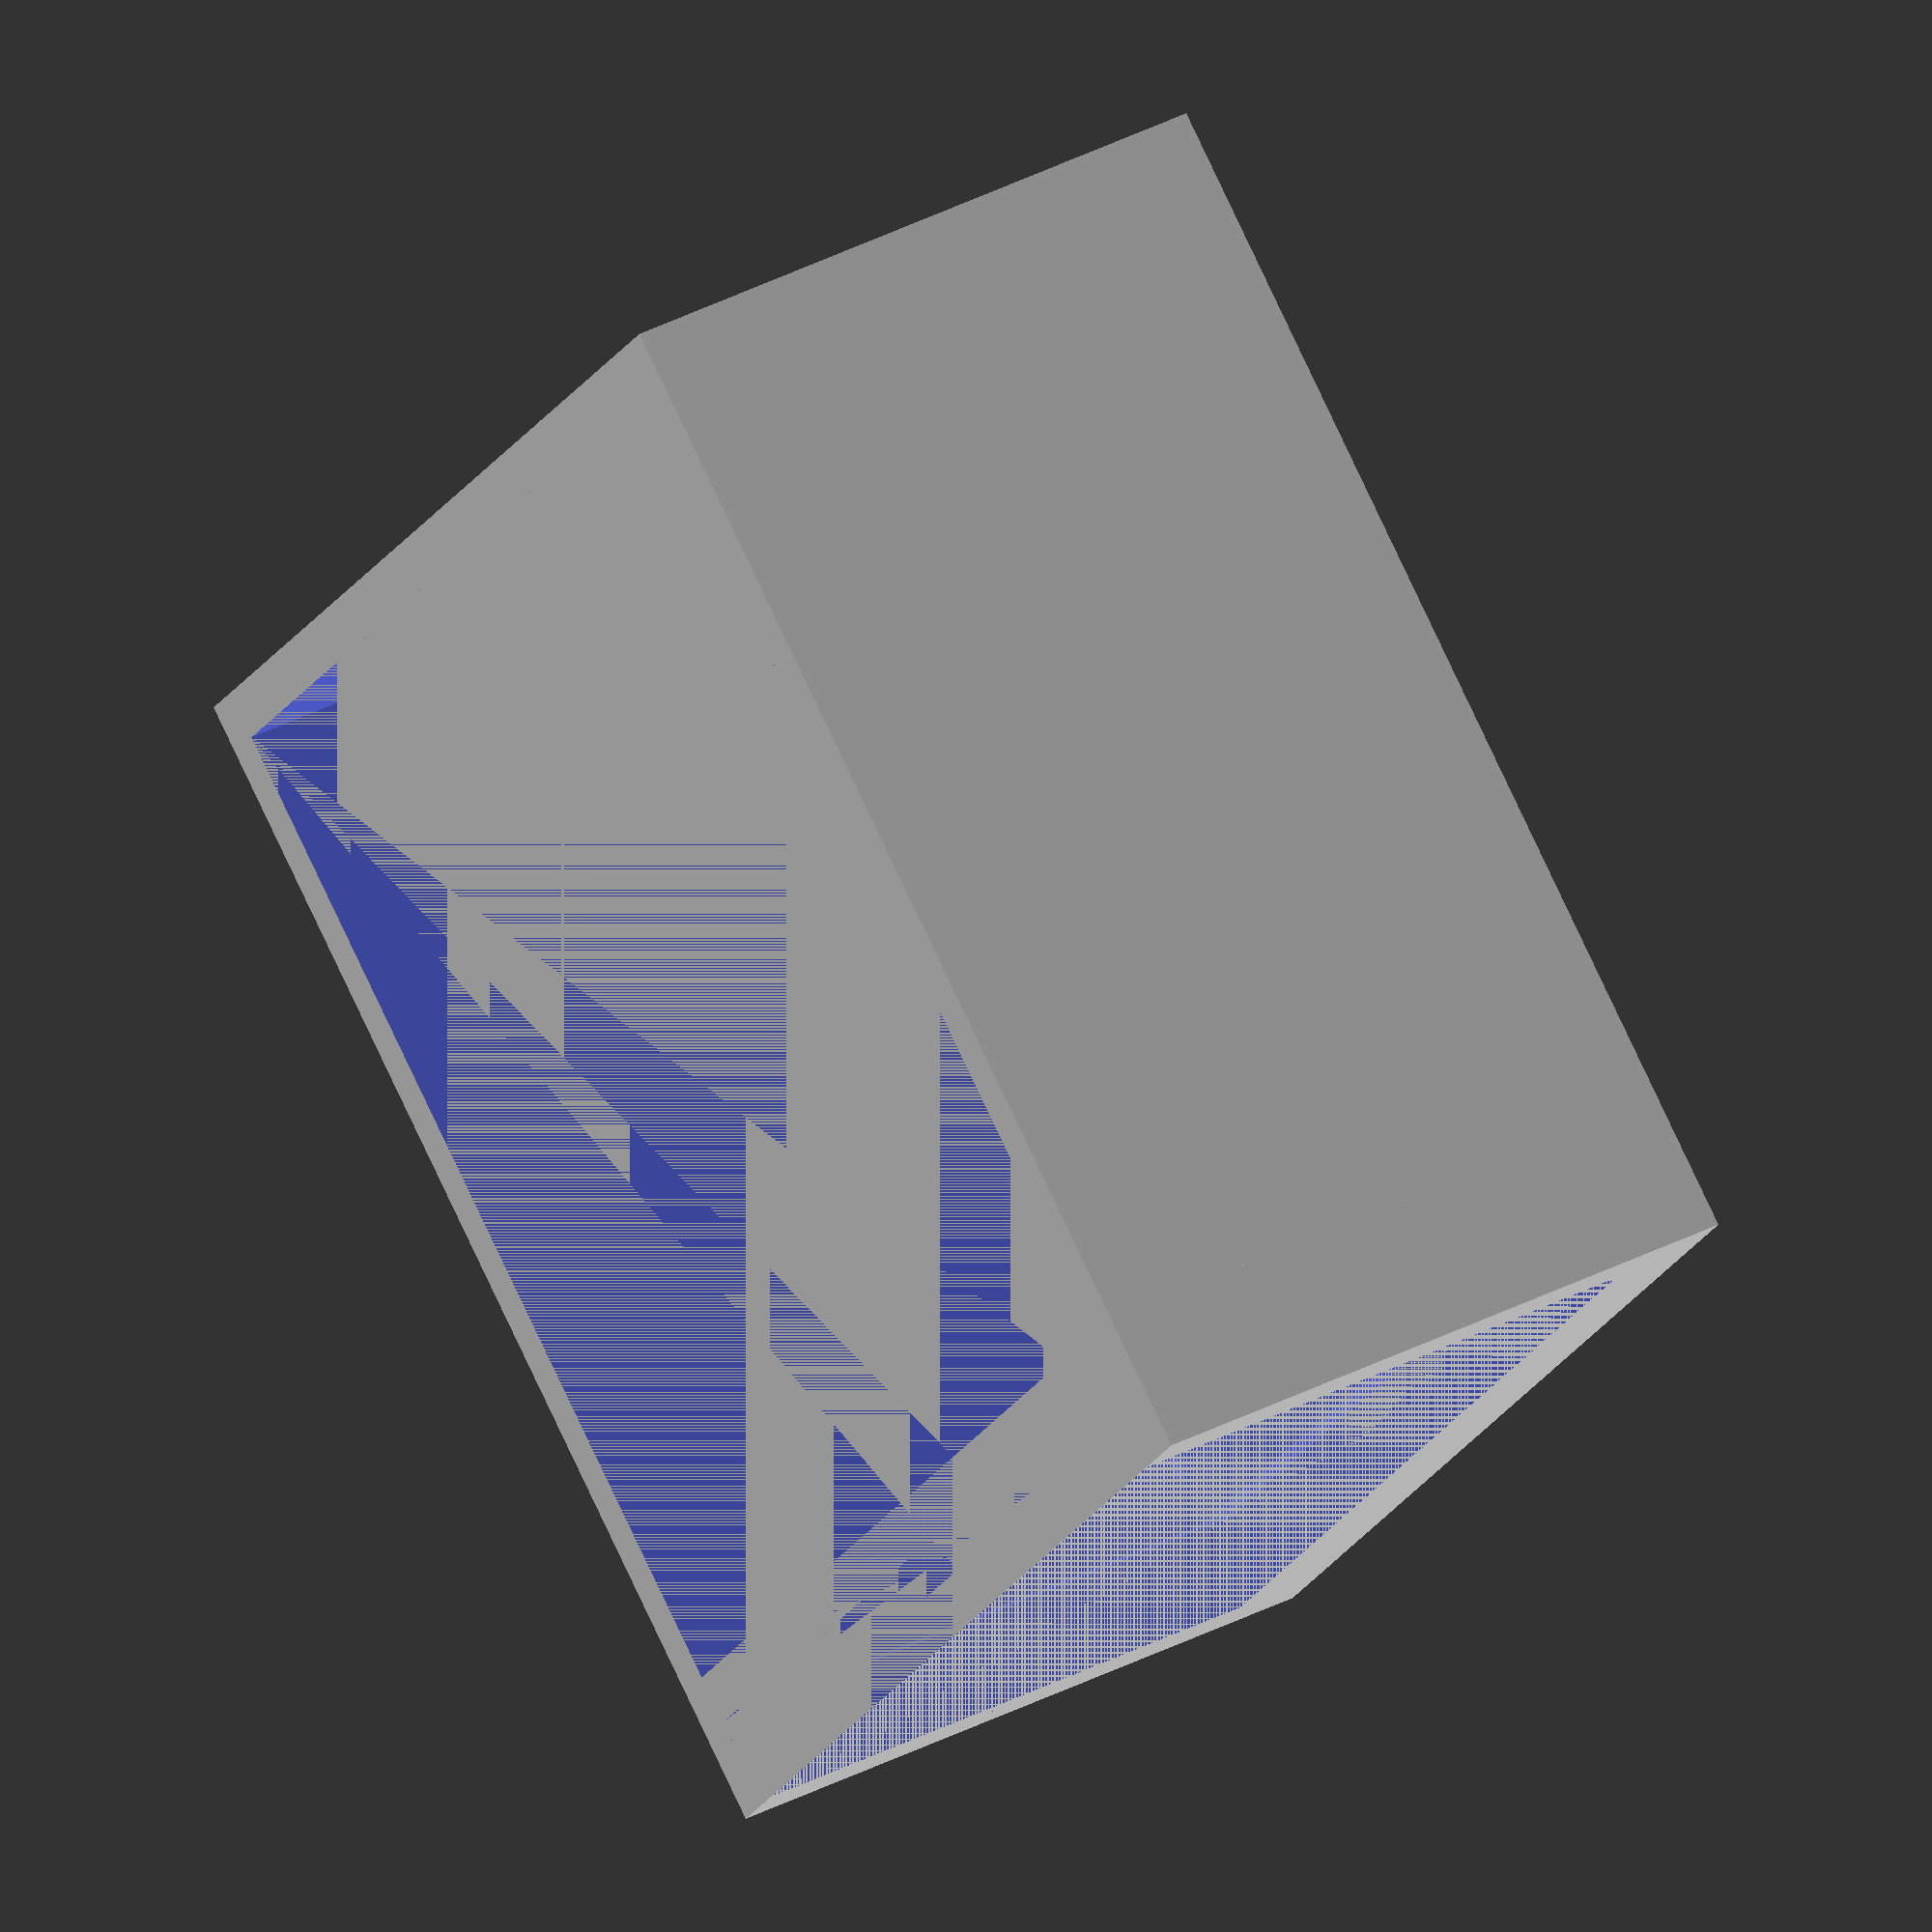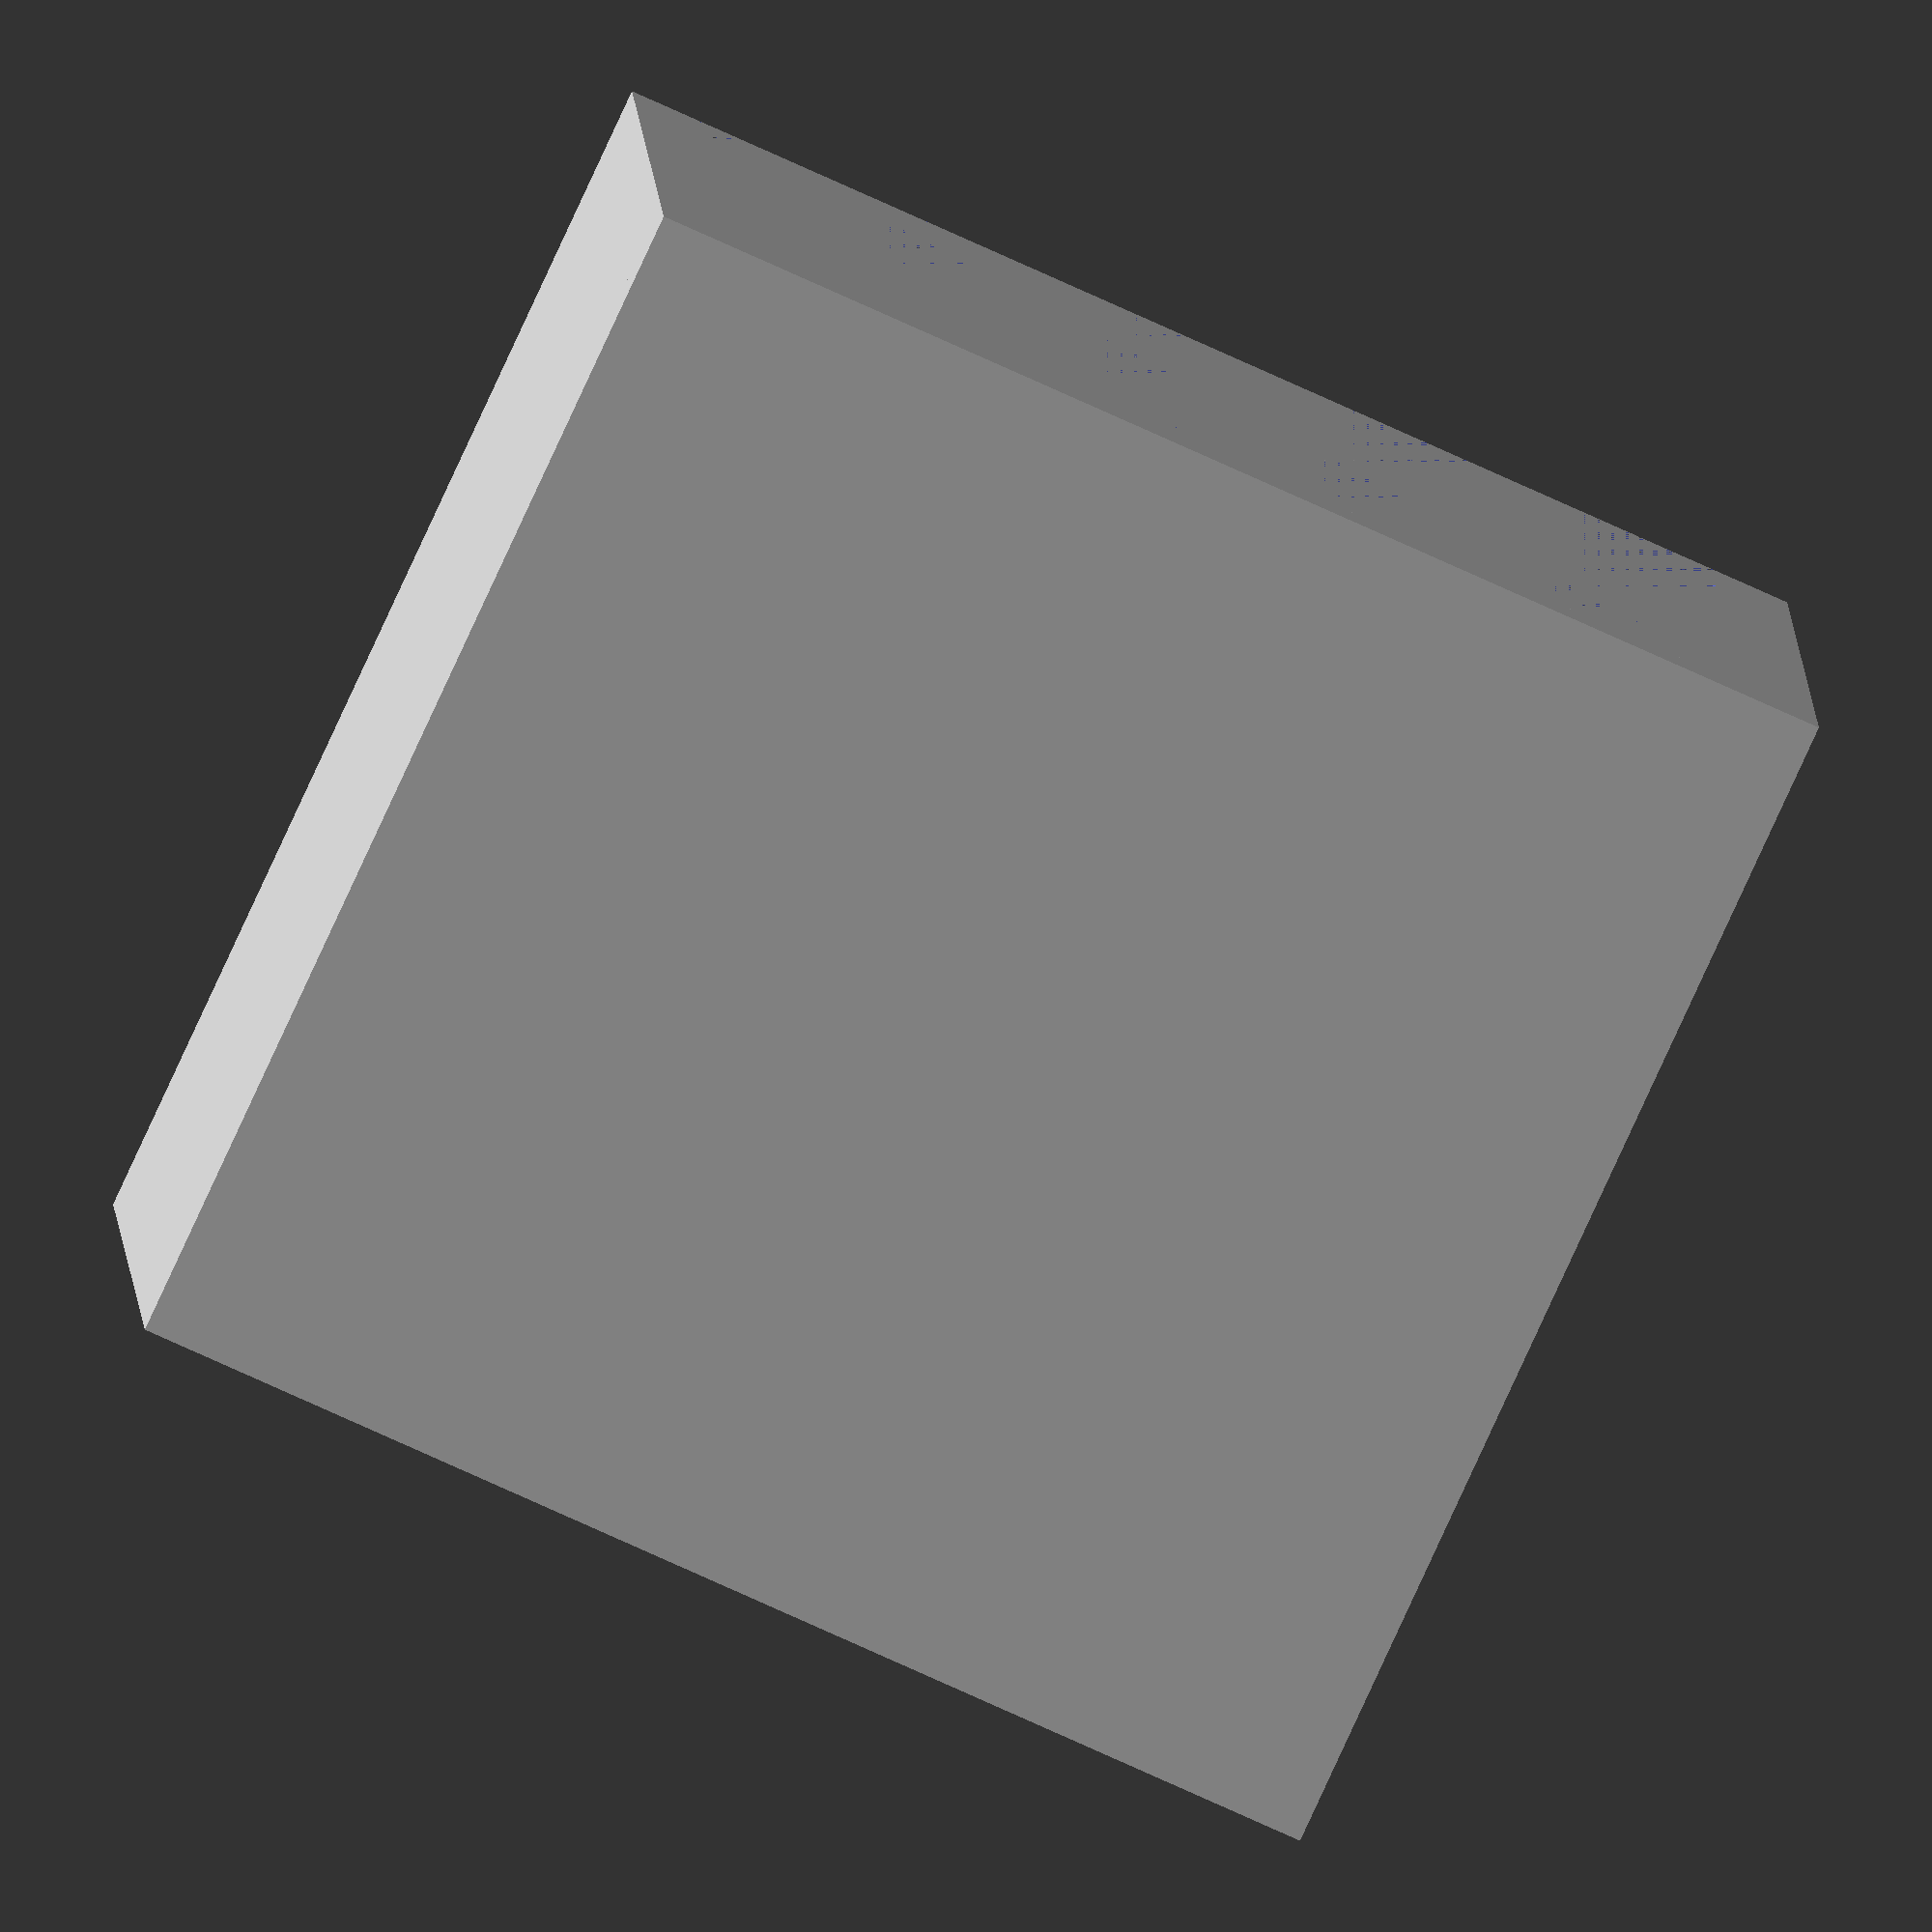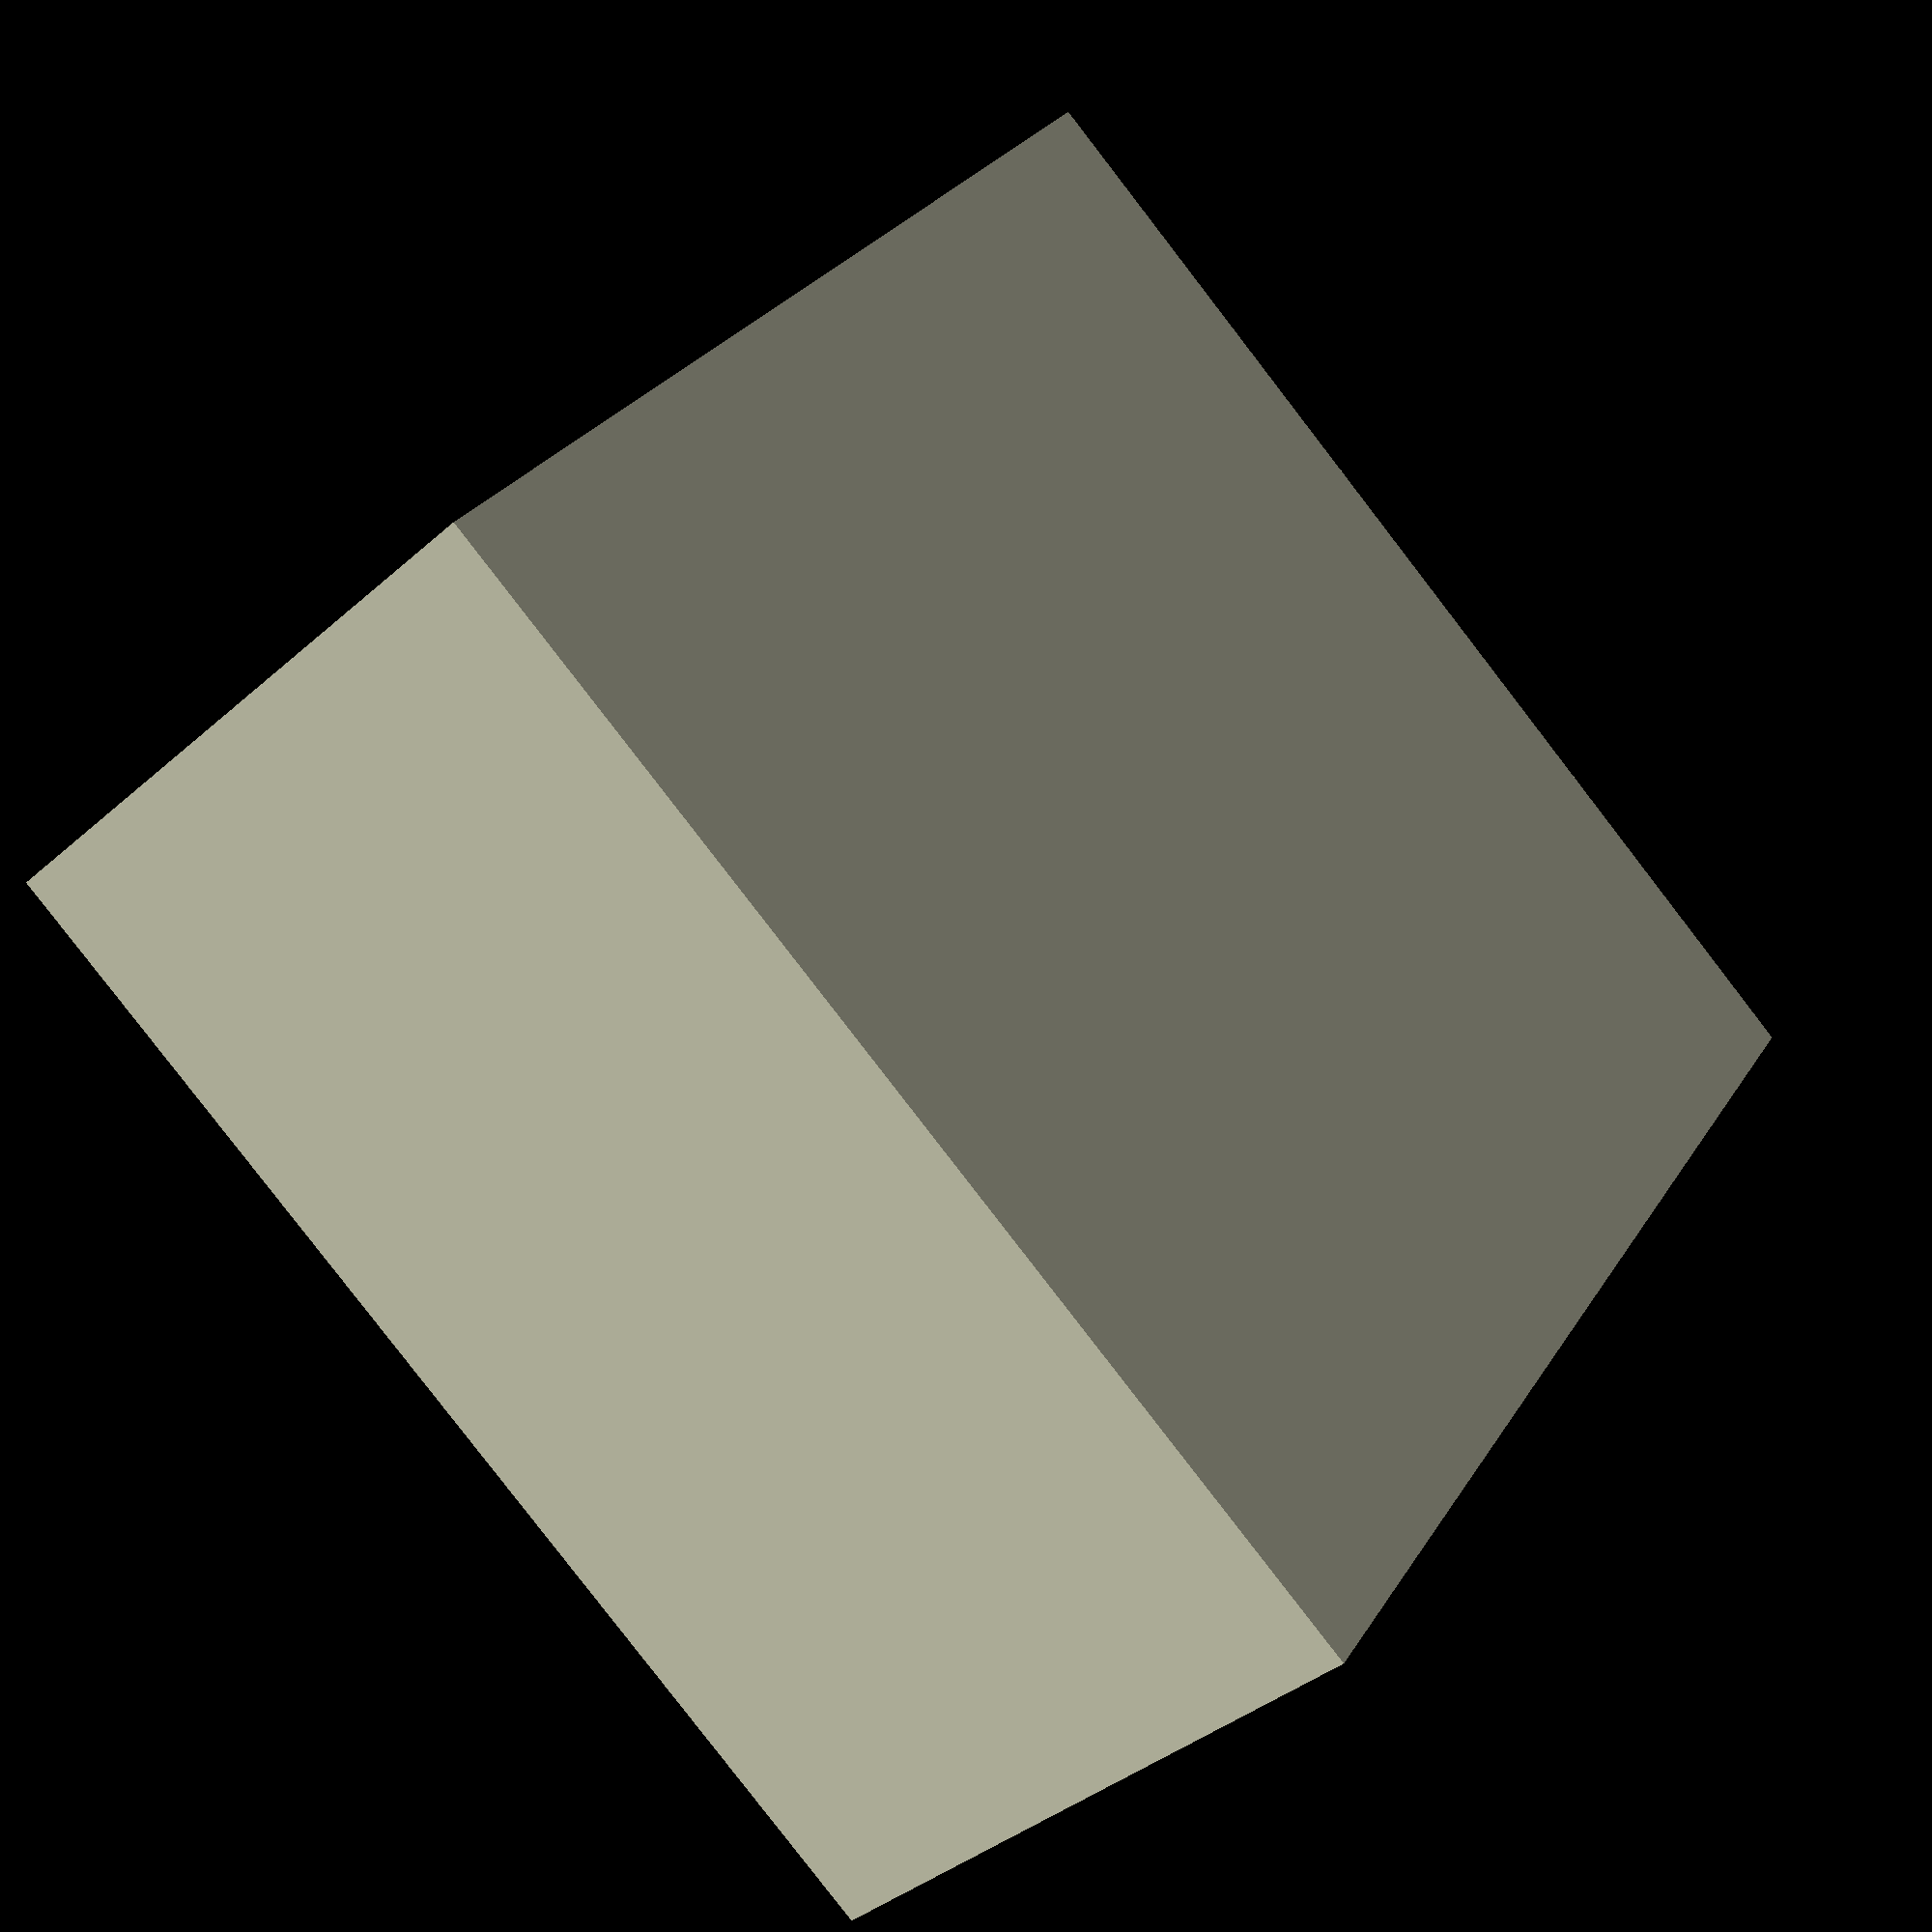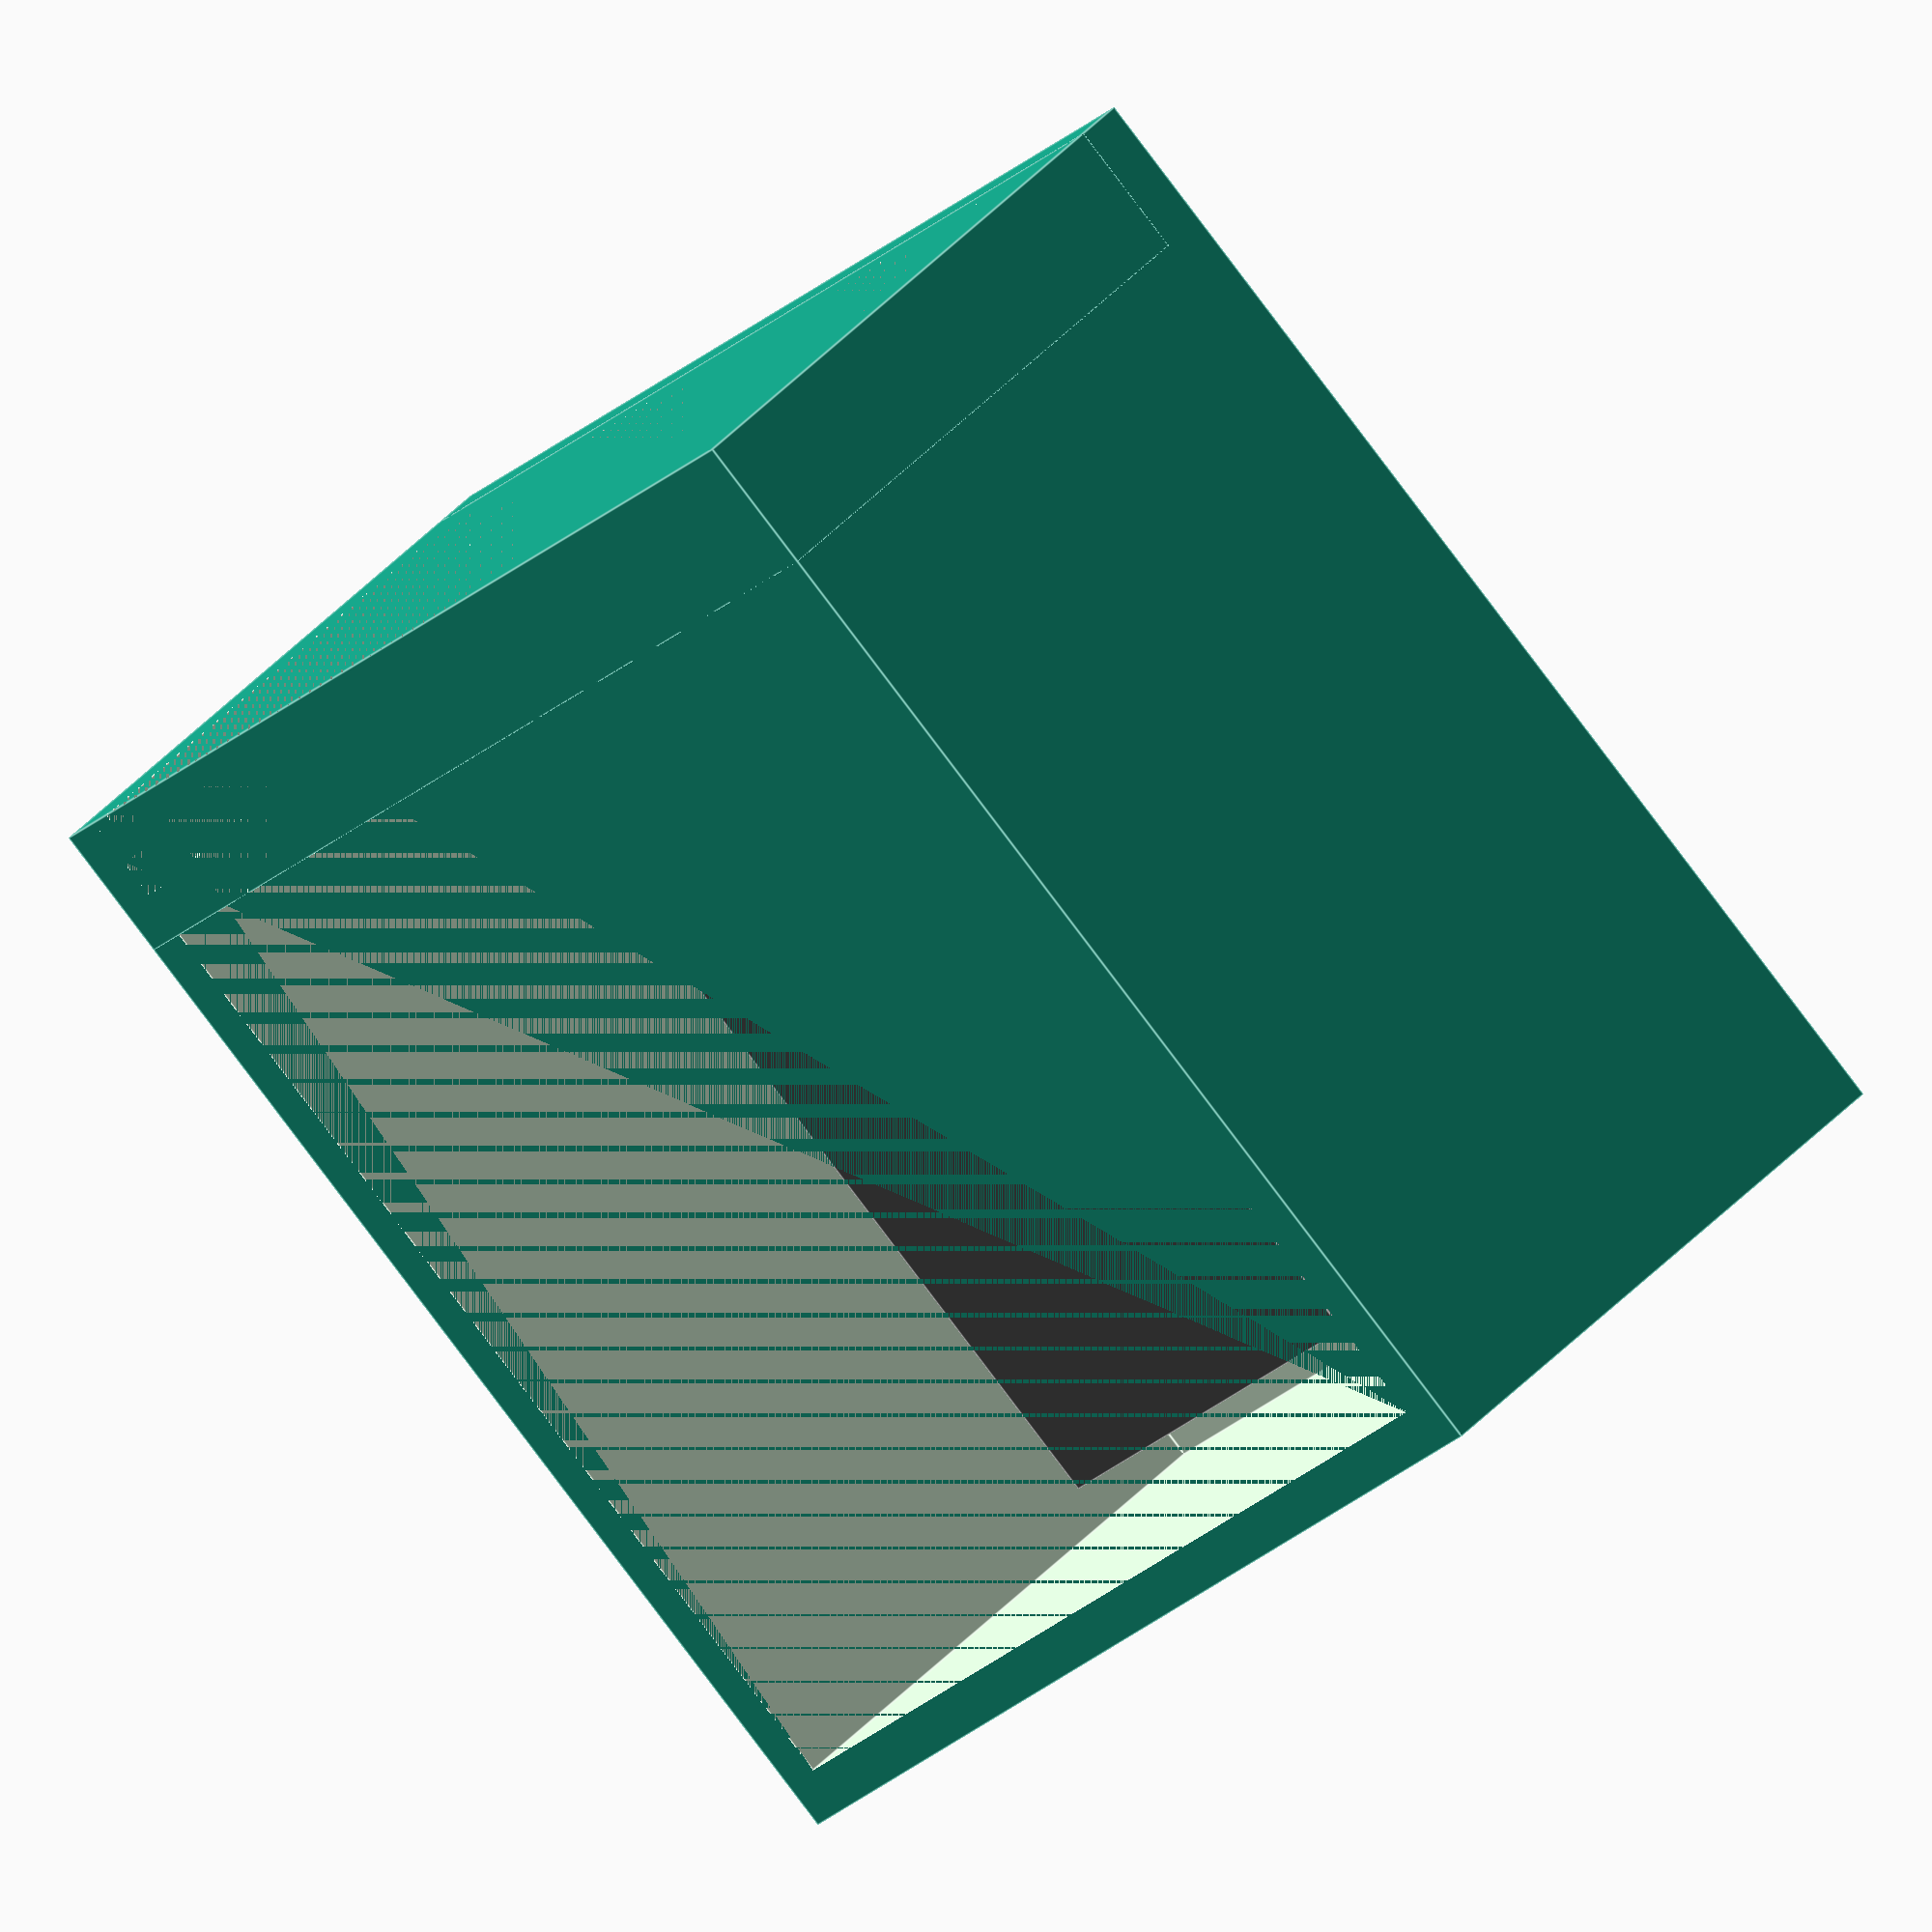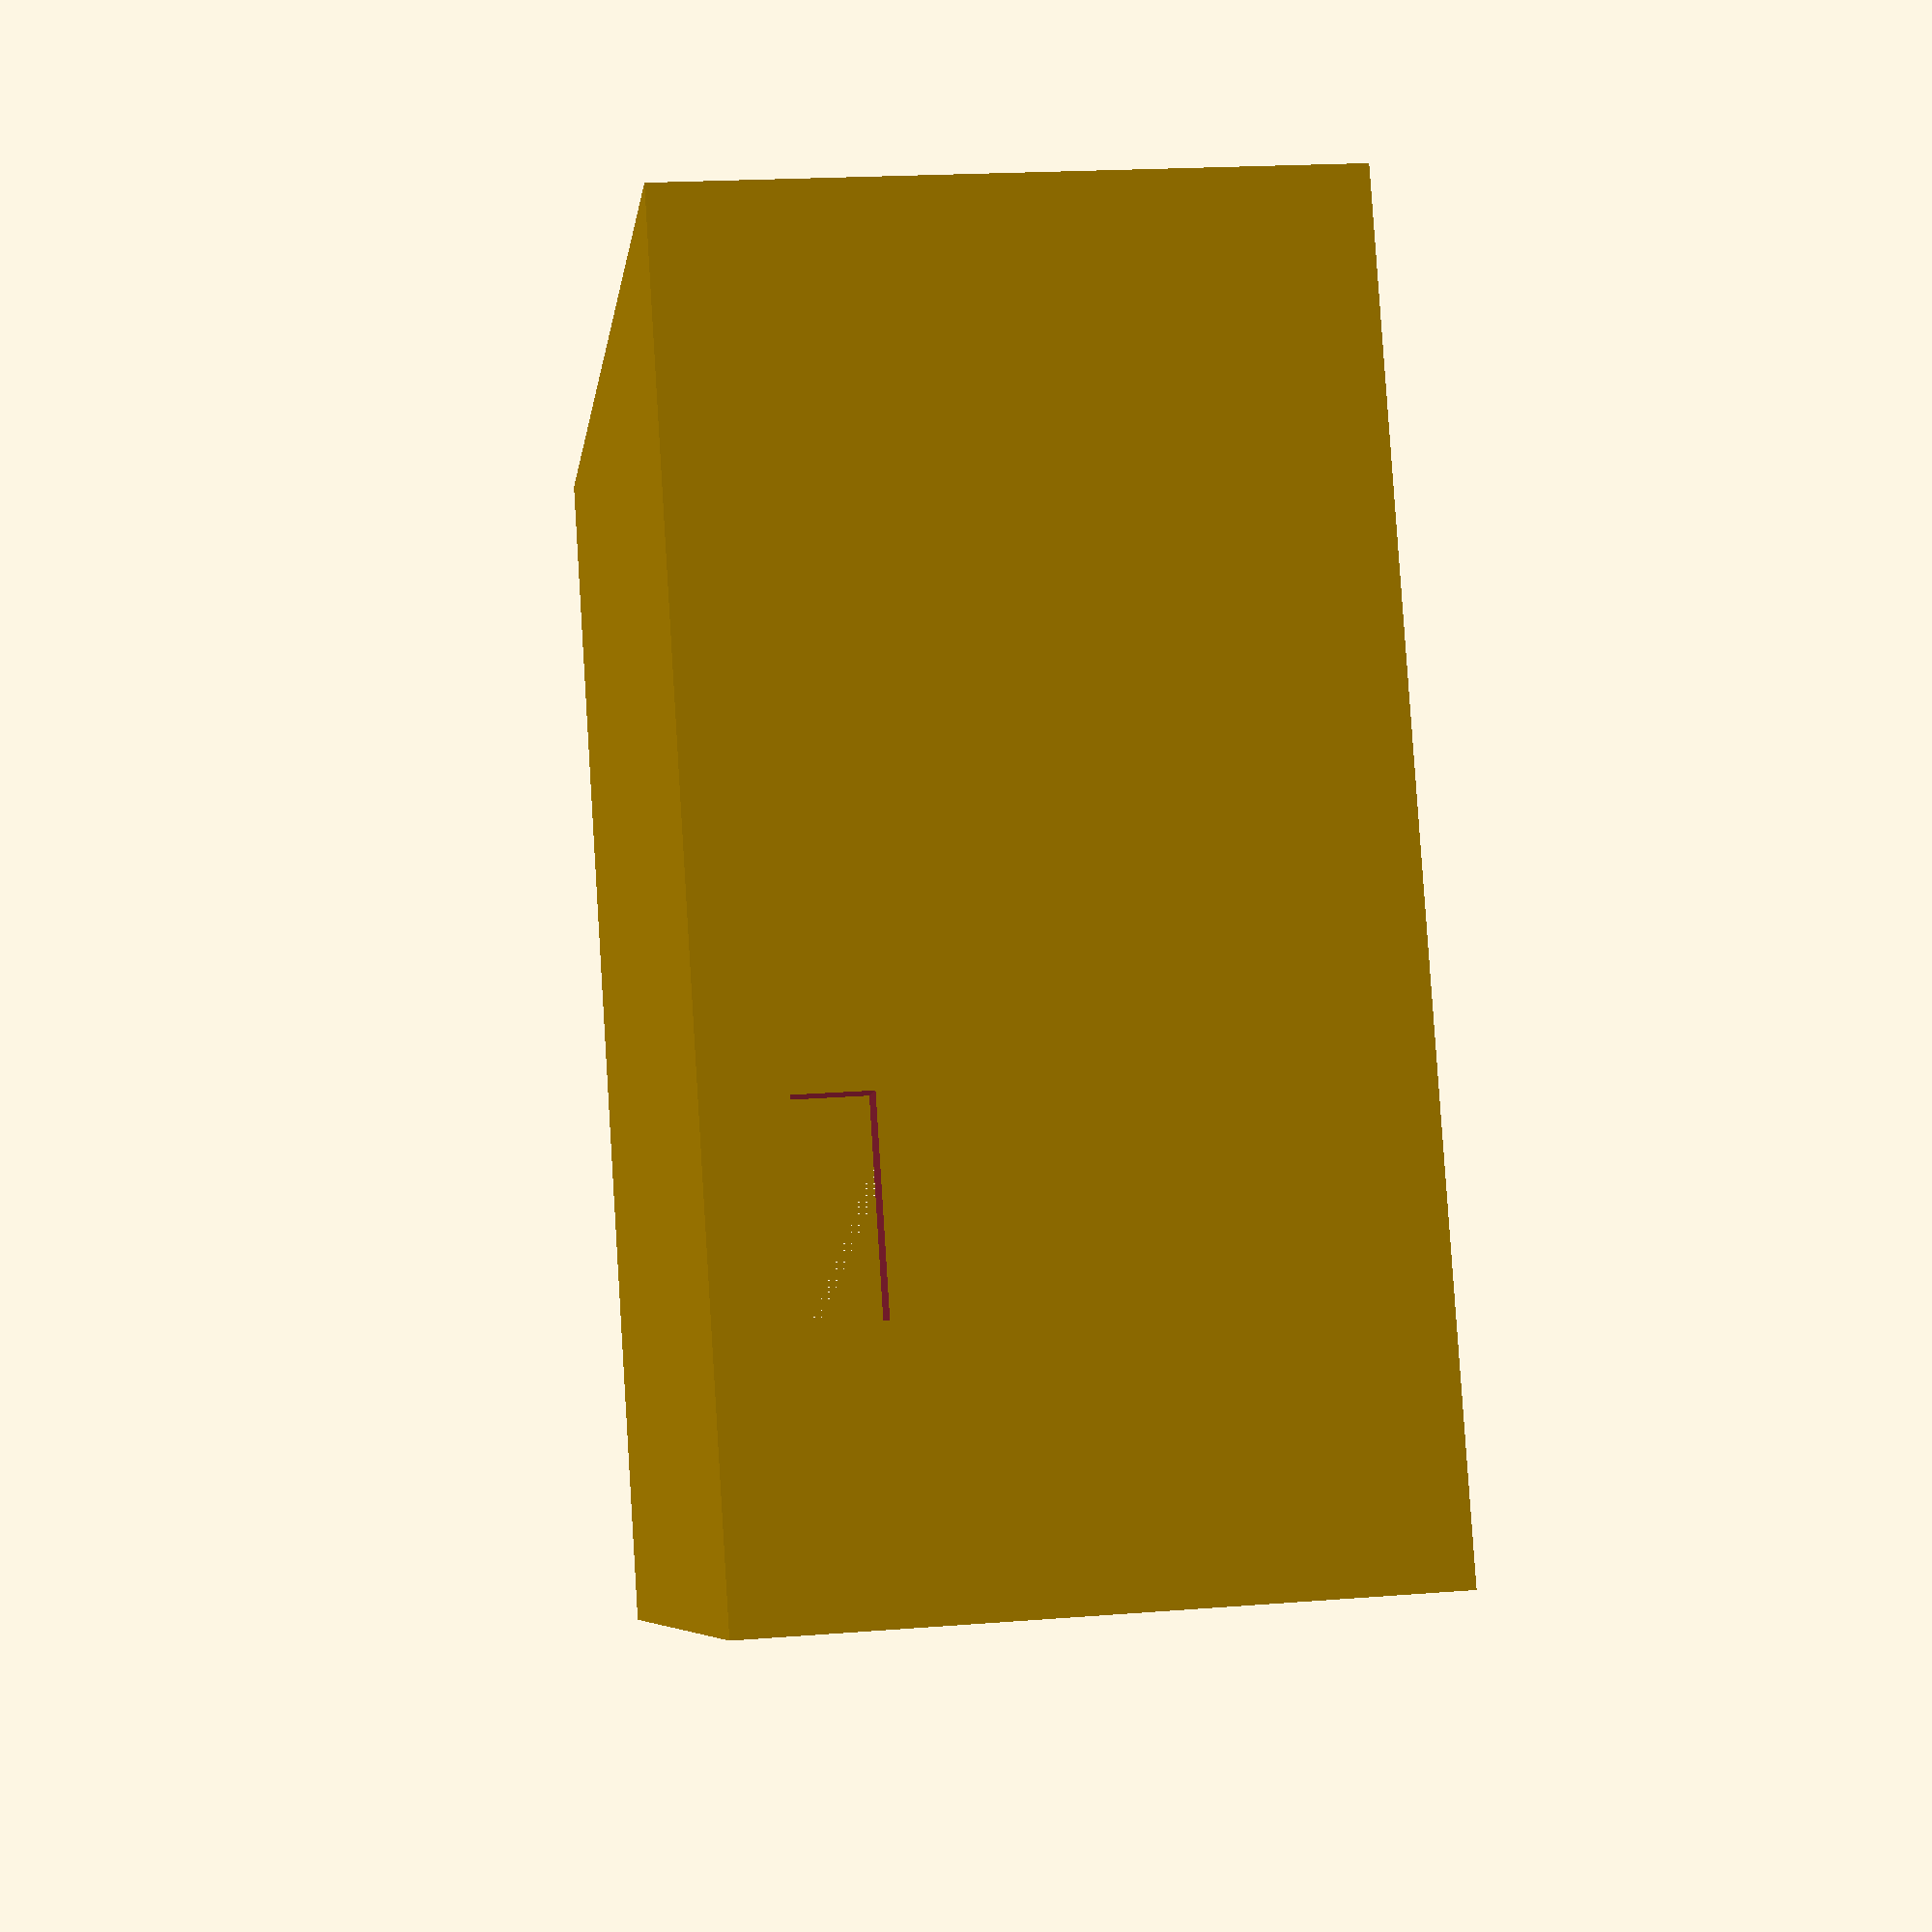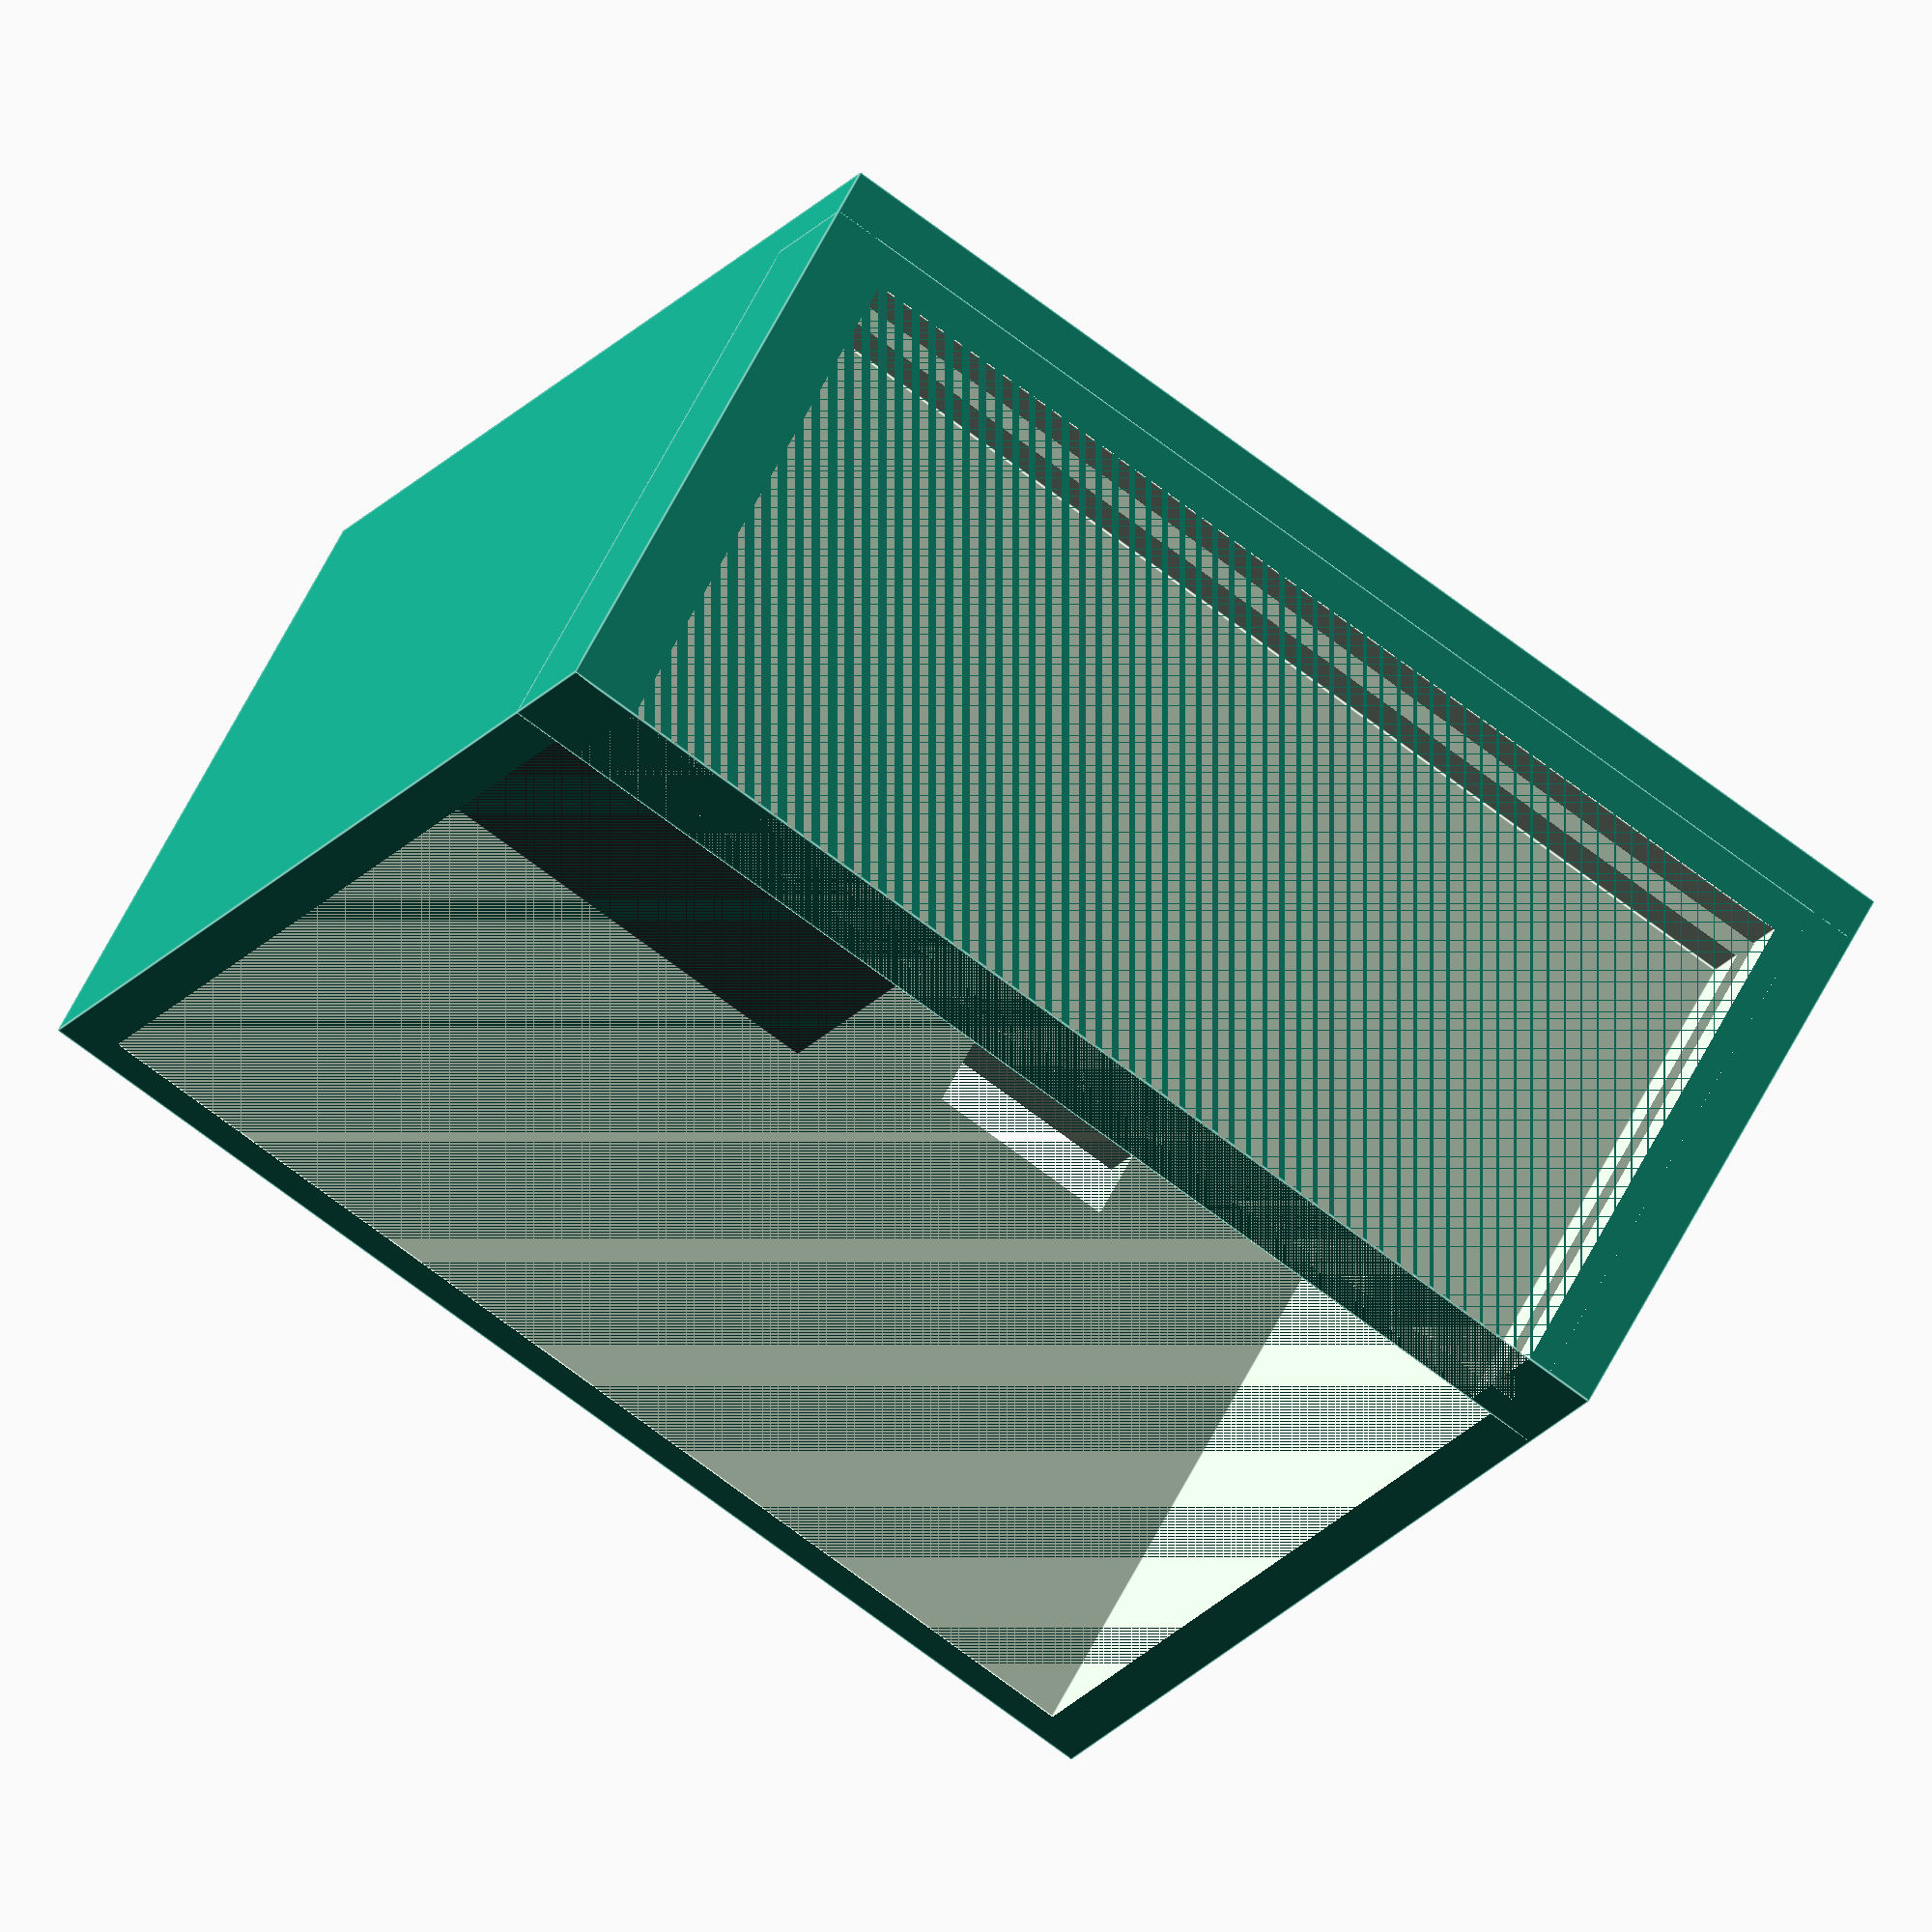
<openscad>
//PCB size: 47x24x1.6 mm
//charger board: 17.5x22
//holes: 13.5, 18
//USB: 8x3
//Battery: 21x32x7

batt_x=21;
batt_y=32;
batt_z=7;

pcb_x=47.2;
pcb_y=24.2;
pcb_z=1.7;

over_x=1; //Ennyivel lehet oldalrol ralogni a NYAK-ra
over_z=1.7; //Ennyivel lehet alulrol es felulrol ralogni a NYAK-ra
over2=2; // Ennyivel lesz szelesebb a doboz, mint a NYAK
base_x=(pcb_x+over2*2); //Doboz szelessege
base_y=50;
encl_thick=2; //Doboz anyaganak vastagsaga

module battery()
{
  color([0.3, 0.3, 0.3]) cube([batt_x, batt_y, batt_z], center=true);
}

module pcb()
{
  translate([0, pcb_z/2+over2, pcb_y/2+encl_thick]) rotate([90, 0, 0])
    cube([pcb_x, pcb_y, pcb_z], center=true);
}

//Lent, fent: 1.7mm, oldalt: 1mm

module usb()
{
  translate([-15, base_y-encl_thick-1, encl_thick+1.2]) cube([8, encl_thick+2, 3]);
}

//pcb();
//translate([-base_x/2, 0, 0]) cube([base_x, base_y, encl_thick]);
difference()
{
  translate([-base_x/2, 0, 0]) cube([base_x, base_y, pcb_y+encl_thick]);
  translate([-base_x/2+encl_thick, encl_thick-20, encl_thick]) cube([base_x-encl_thick*2, base_y-encl_thick*2+20, pcb_y]);
  usb();
}
difference()
{
  translate([0, (over2*2+pcb_z)/2, encl_thick+pcb_y/2]) cube([base_x, over2*2+pcb_z, pcb_y], center=true);
  translate([0, (over2*2+pcb_z)/2, encl_thick+pcb_y/2+over_z/2]) cube([base_x-over2*2-over_x*2, over2*2+pcb_z, pcb_y-over_z], center=true);
  pcb();
}

translate([10, 30, 6]) battery();

</openscad>
<views>
elev=141.4 azim=128.0 roll=122.9 proj=o view=solid
elev=168.9 azim=335.3 roll=2.8 proj=o view=solid
elev=217.9 azim=235.2 roll=41.9 proj=p view=wireframe
elev=138.1 azim=310.0 roll=141.9 proj=o view=edges
elev=340.2 azim=296.4 roll=261.7 proj=p view=solid
elev=301.4 azim=207.6 roll=26.0 proj=o view=edges
</views>
